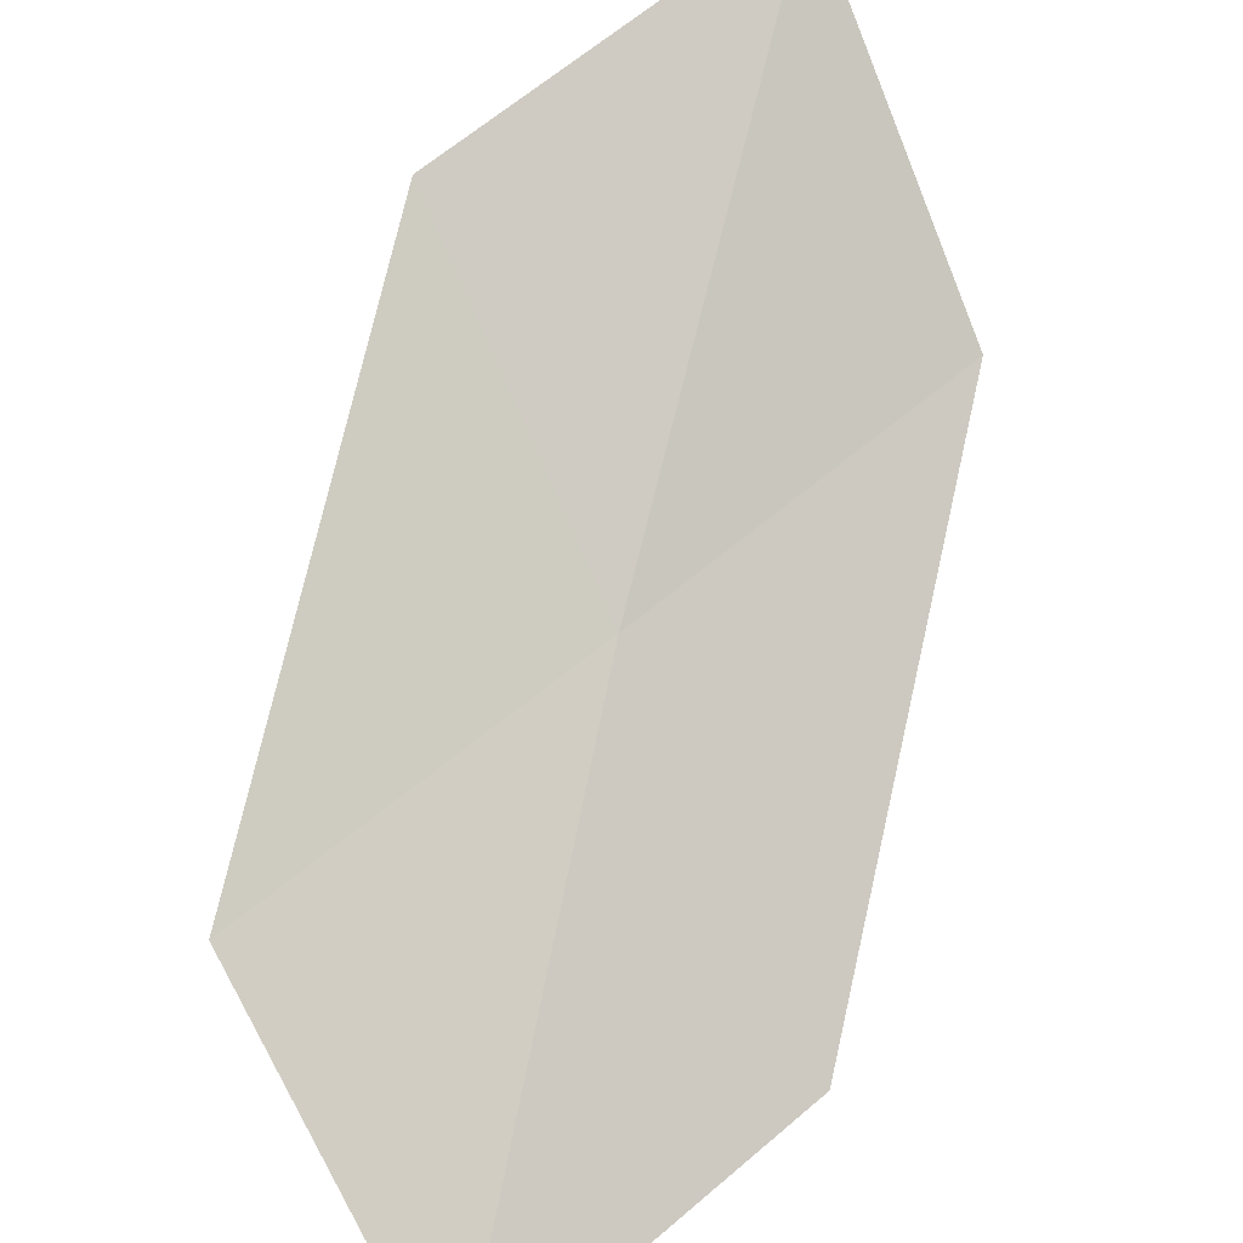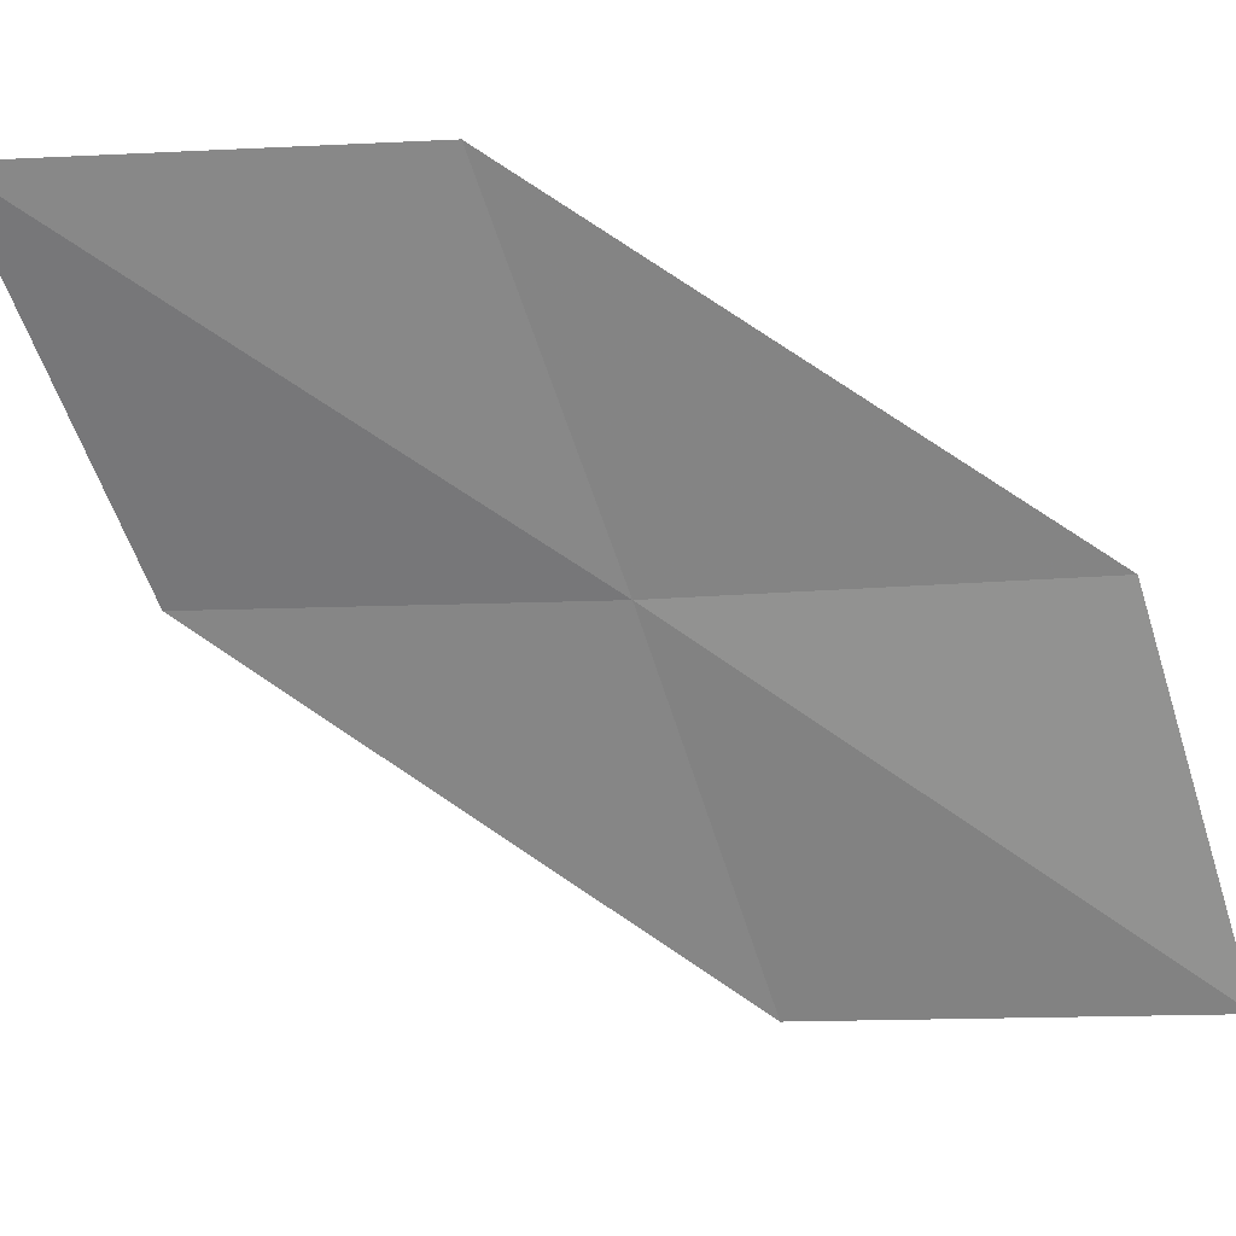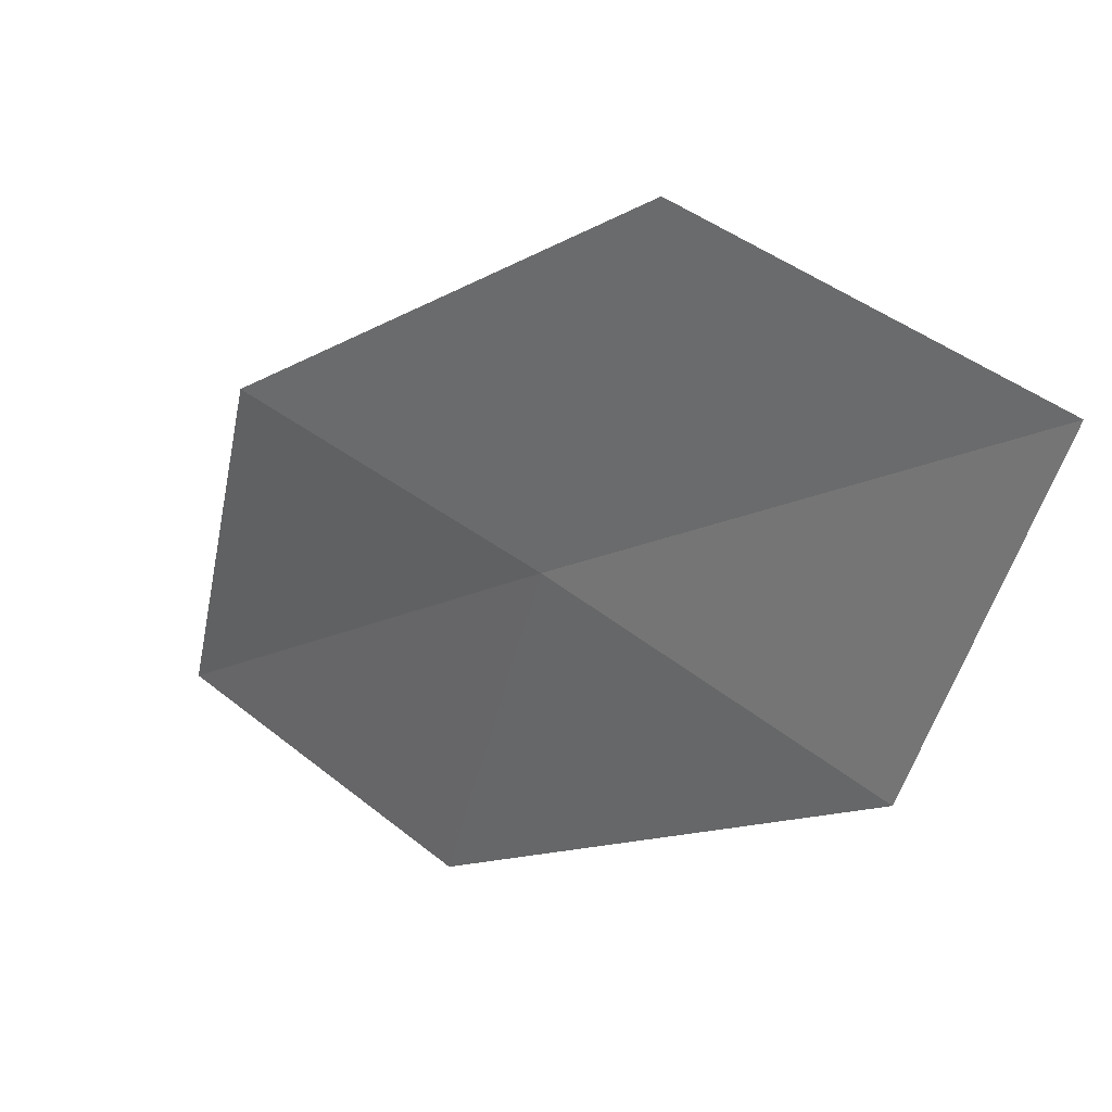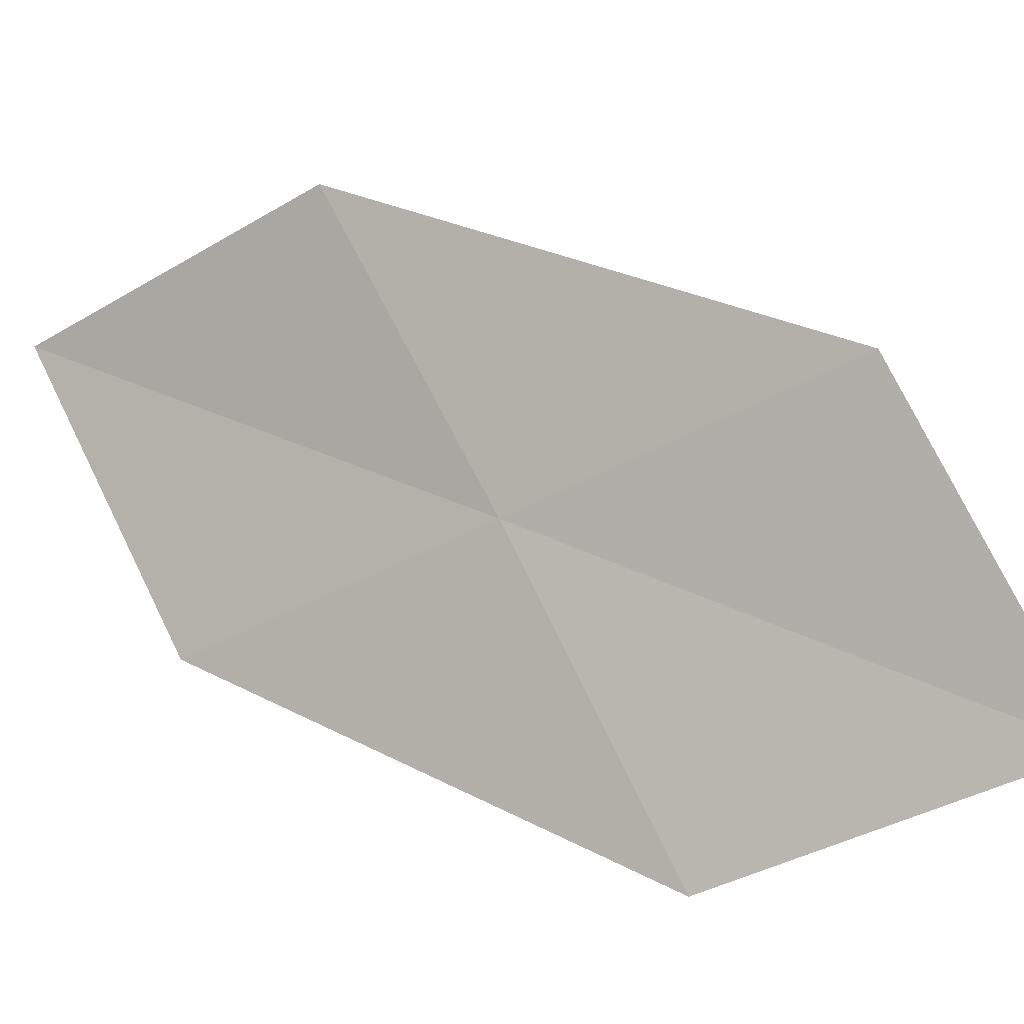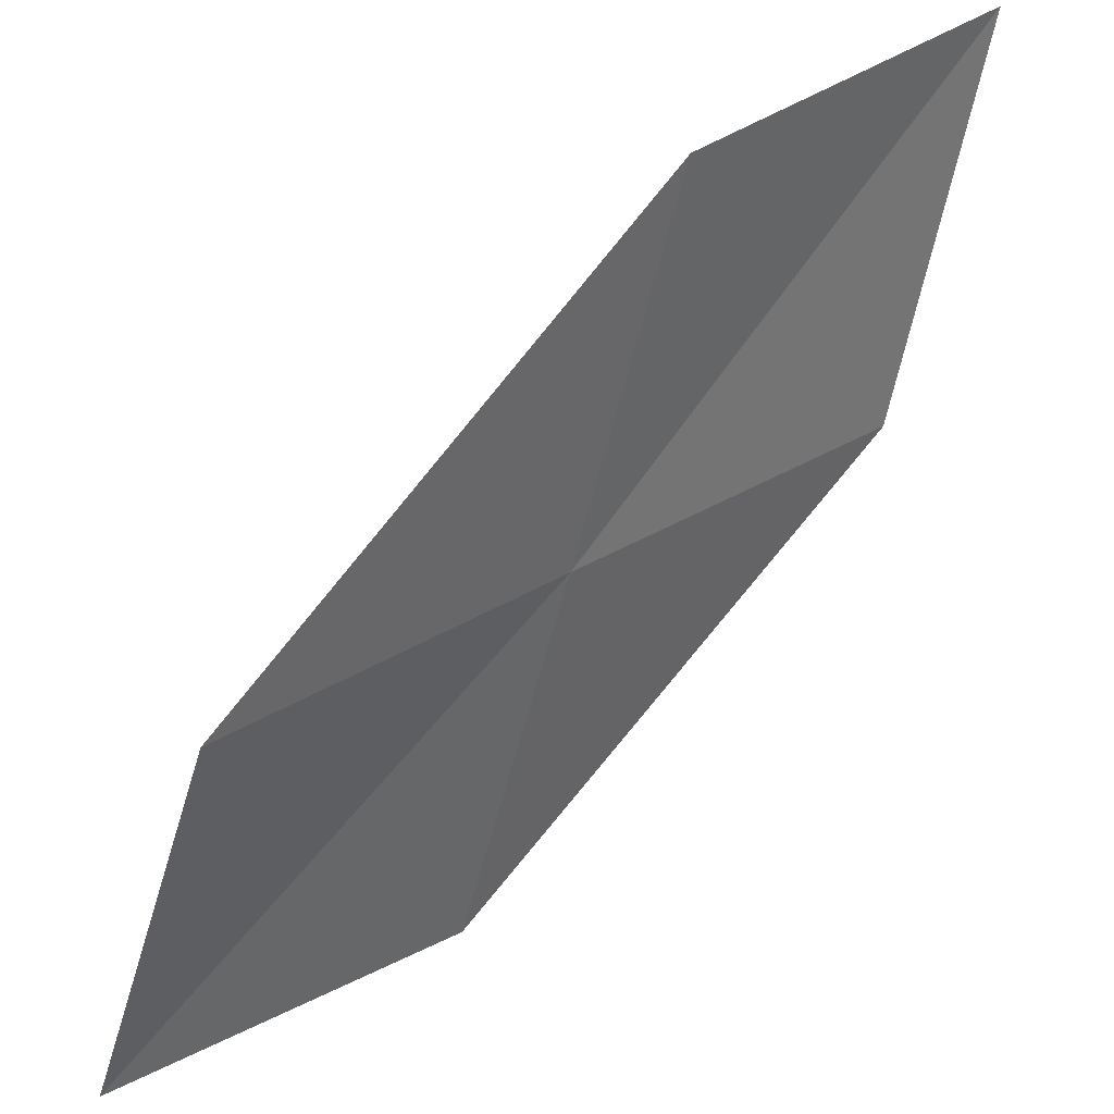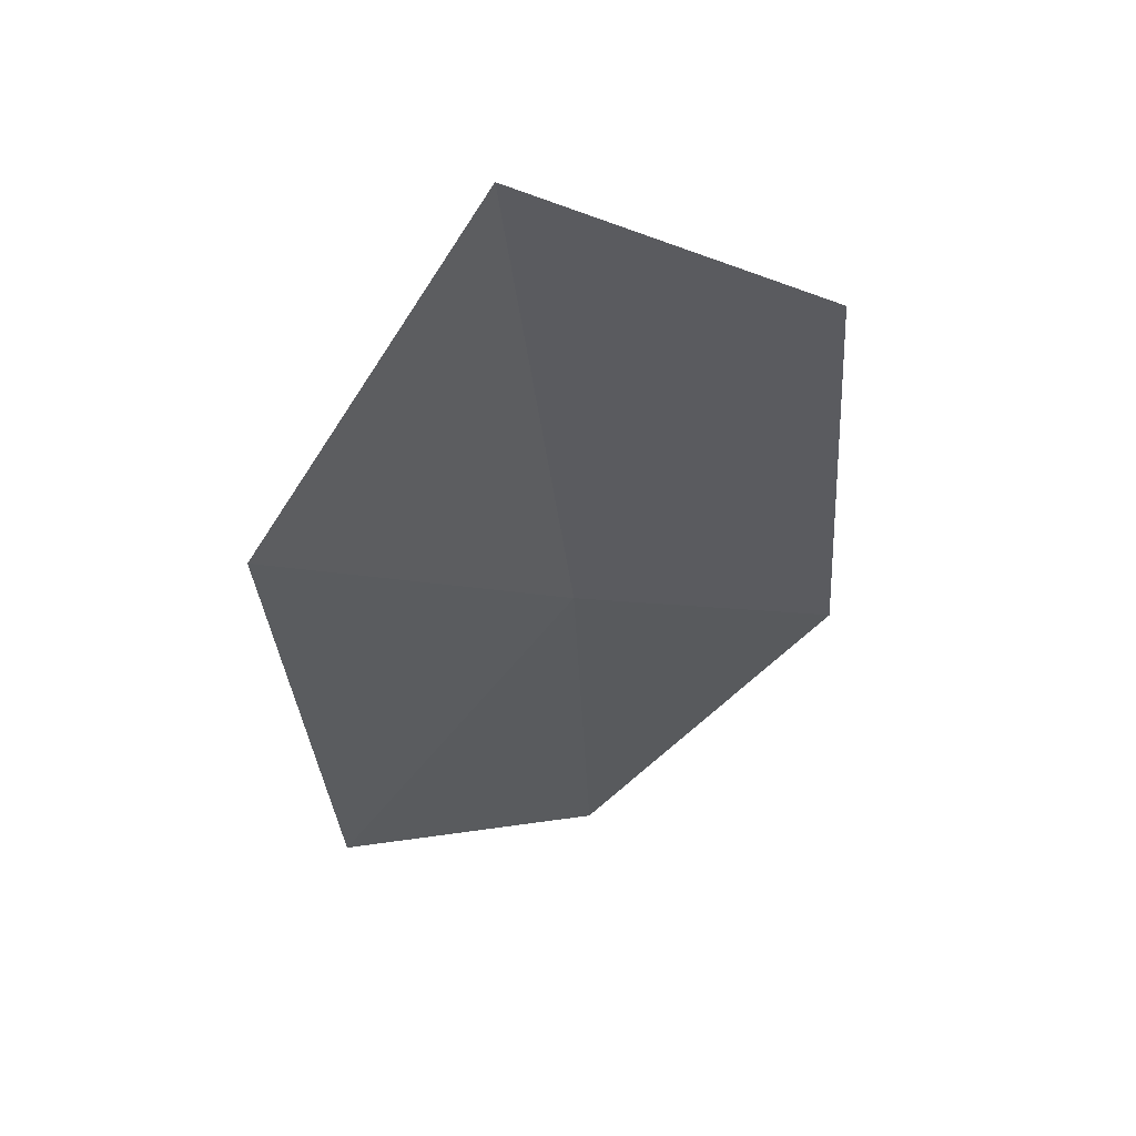
<metadata>
{"format":"obj","ext":"obj","renderer":"f3d","projection":"perspective","resolution":1024,"background":"white","views":[{"elev":40.8,"azim":64.7,"up":"+Z"},{"elev":26.8,"azim":54.3,"up":"+Y"},{"elev":-60.7,"azim":0.3,"up":"+Z"},{"elev":-60.9,"azim":-42.6,"up":"+Z"},{"elev":41.8,"azim":-176.9,"up":"+Y"},{"elev":11.9,"azim":-127.4,"up":"+Z"}]}
</metadata>
<code>
v -19.2 10.66 7.814
v -18.91 9.522 7.56
v -20.04 10.53 8.626
v -20.27 11.68 8.975
v -19.47 11.78 8.091
v -18.04 9.717 6.793
v -18.37 10.82 6.979
f 1 3 2
f 1 4 3
f 1 5 4
f 1 2 6
f 1 6 7
f 1 7 5

</code>
